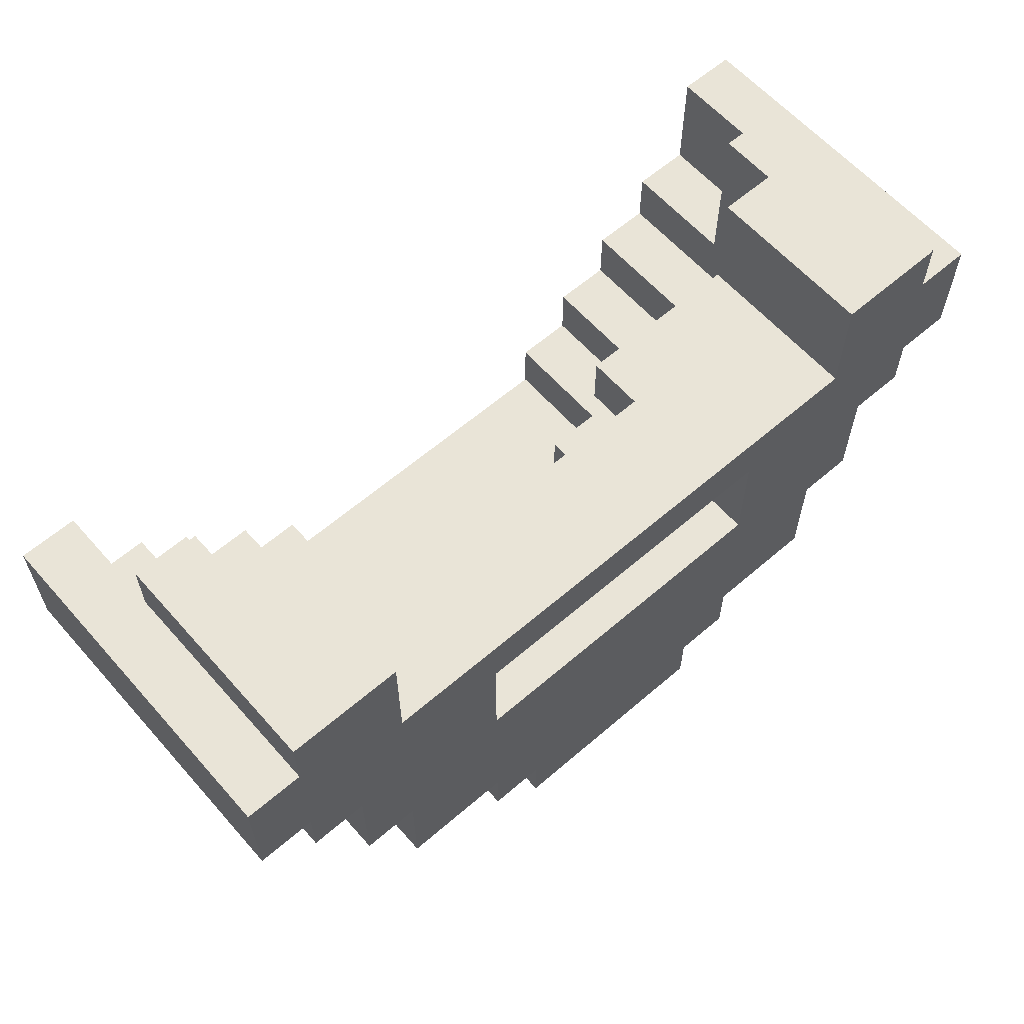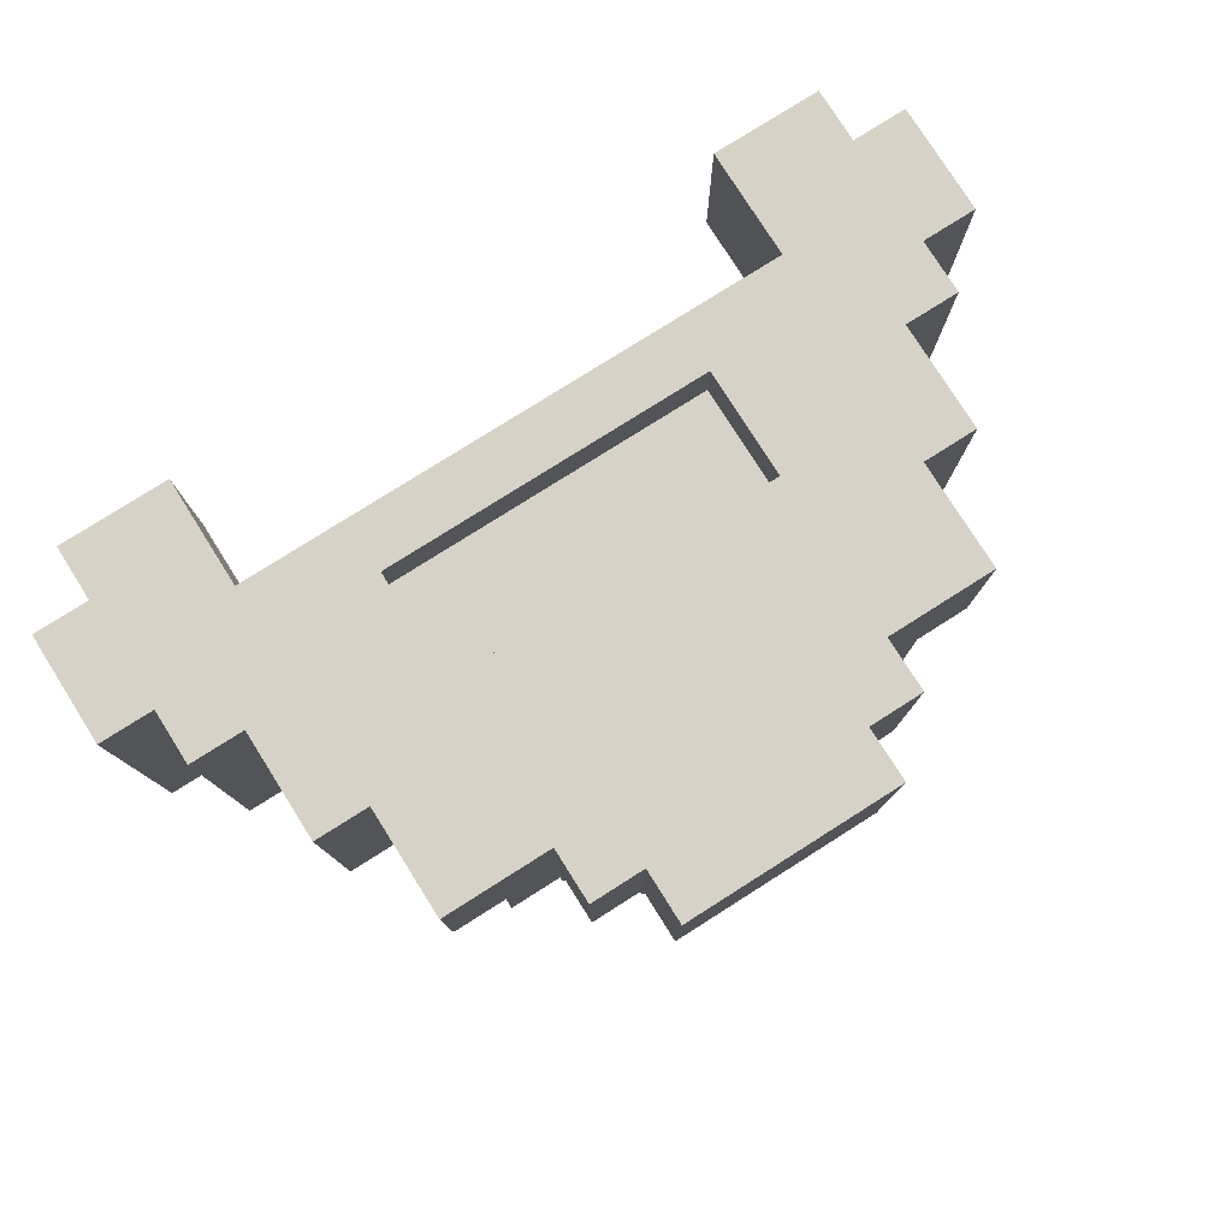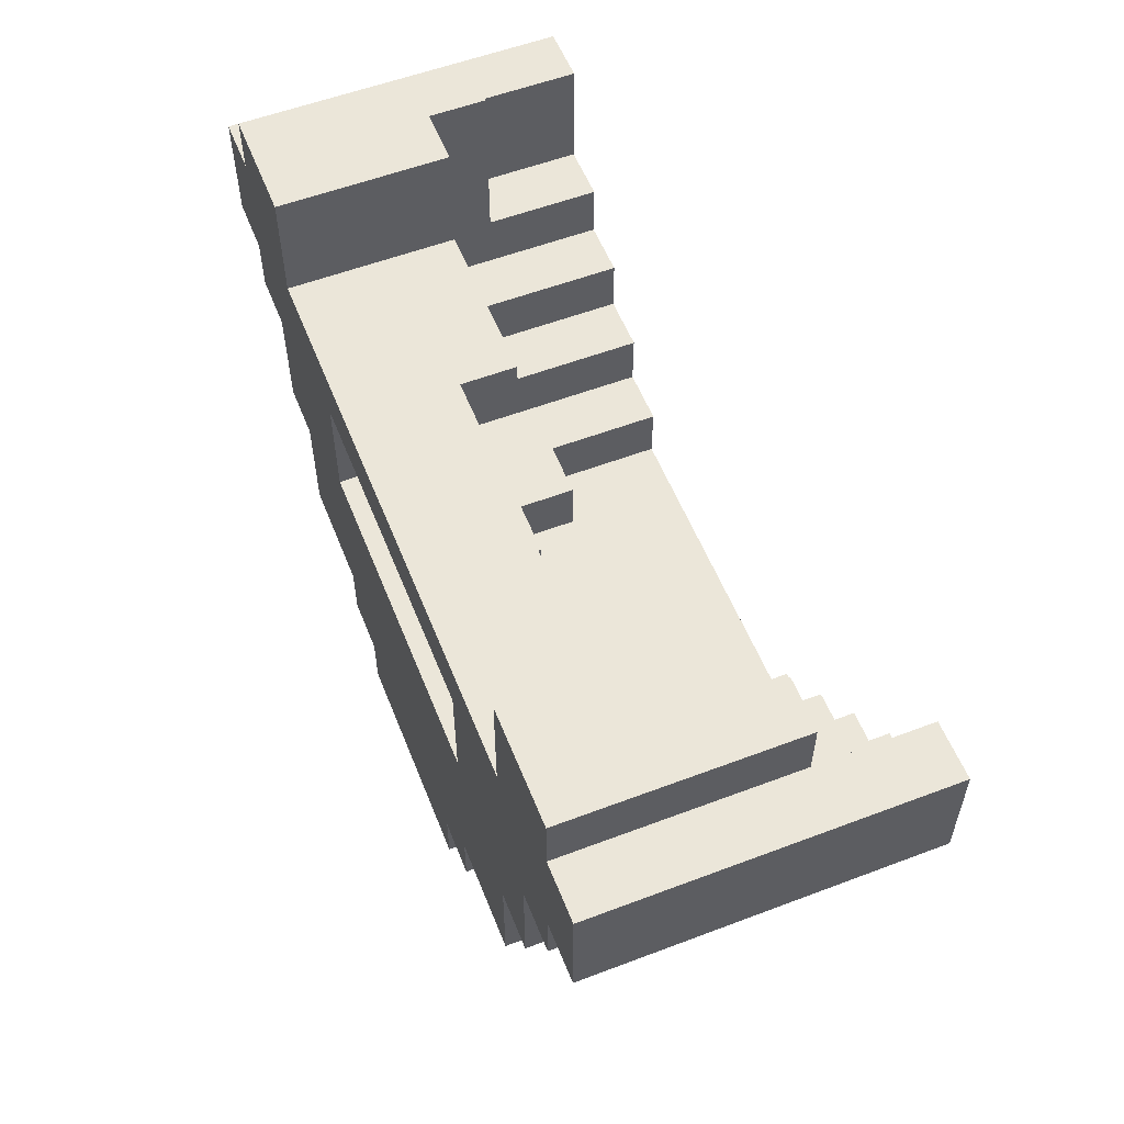
<metadata>
{"format":"obj","ext":"obj","renderer":"f3d","projection":"perspective","resolution":1024,"background":"white","views":[{"elev":61.1,"azim":-41.3,"up":"+Y"},{"elev":78.6,"azim":-32.3,"up":"+Z"},{"elev":56.3,"azim":68.4,"up":"+Y"}]}
</metadata>
<code>
o beard
v -1 9.1 -3.8
v -1 9.1 -3.2
v -1 9.3 -3.8
v -1 9.3 -3.2
v -0.9 9 -3.8
v -0.9 9 -3.2
v -0.9 9.1 -3.8
v -0.9 9.1 -3.2
v -0.9 9.3 -3.6
v -0.9 9.3 -3.2
v -0.9 9.4 -3.6
v -0.9 9.4 -3.2
v -0.8 8.8 -3.7
v -0.8 8.8 -3.2
v -0.8 8.9 -3.8
v -0.8 8.9 -3.7
v -0.8 9 -3.8
v -0.8 9 -3.2
v -0.7 8.6 -3.5
v -0.7 8.6 -3.2
v -0.7 8.7 -3.7
v -0.7 8.7 -3.5
v -0.7 8.8 -3.8
v -0.7 8.8 -3.7
v -0.7 8.8 -3.2
v -0.7 8.9 -3.8
v -0.7 8.9 -3.7
v -0.6 8.6 -3.7
v -0.6 8.6 -3.5
v -0.6 8.7 -3.8
v -0.6 8.7 -3.7
v -0.6 8.7 -3.5
v -0.6 8.8 -3.8
v -0.6 8.8 -3.7
v -0.5 8.5 -3.6
v -0.5 8.5 -3.2
v -0.5 8.6 -3.8
v -0.5 8.6 -3.7
v -0.5 8.6 -3.6
v -0.5 8.6 -3.2
v -0.5 8.7 -3.8
v -0.5 8.7 -3.7
v -0.4 8.4 -3.6
v -0.4 8.4 -3.2
v -0.4 8.5 -3.7
v -0.4 8.5 -3.6
v -0.4 8.5 -3.2
v -0.4 8.6 -3.7
v -0.4 8.6 -3.6
v -0.1 8.7 -3.5
v -0.1 8.7 -3.4
v -0.1 8.8 -3.5
v -0.1 8.8 -3.4
v 0 8.7 -3.6
v 0 8.7 -3.5
v 0 8.8 -3.6
v 0 8.8 -3.5
v 0 9.1 -3.5
v 0 9.1 -3.4
v 0 9.2 -3.5
v 0 9.2 -3.4
v 0.1 8.7 -3.8
v 0.1 8.7 -3.6
v 0.1 8.8 -3.8
v 0.1 8.8 -3.6
v 0.1 8.9 -3.3
v 0.1 8.9 -3.2
v 0.1 9.1 -3.3
v 0.1 9.1 -3.2
v 0.2 8.8 -3.8
v 0.2 8.8 -3.4
v 0.2 8.9 -3.8
v 0.2 8.9 -3.4
v 0.3 8.9 -3.8
v 0.3 8.9 -3.4
v 0.3 9 -3.8
v 0.3 9 -3.5
v 0.3 9.1 -3.5
v 0.3 9.1 -3.4
v 0.3 9.2 -3.5
v 0.3 9.2 -3.2
v 0.3 9.4 -3.5
v 0.3 9.4 -3.2
v 0.4 9 -3.8
v 0.4 9 -3.5
v 0.4 9.1 -3.8
v 0.4 9.1 -3.6
v 0.4 9.4 -3.6
v 0.4 9.4 -3.5
v 0.5 9.1 -3.8
v 0.5 9.1 -3.6
v 0.5 9.3 -3.8
v 0.5 9.3 -3.6
v -0.9 9.1 -3.8
v -0.9 9.1 -3.6
v -0.9 9.3 -3.8
v -0.9 9.3 -3.6
v -0.8 9 -3.8
v -0.8 9 -3.5
v -0.8 9.1 -3.8
v -0.8 9.1 -3.6
v -0.8 9.4 -3.6
v -0.8 9.4 -3.5
v -0.7 8.9 -3.8
v -0.7 8.9 -3.4
v -0.7 9 -3.8
v -0.7 9 -3.5
v -0.7 9.1 -3.5
v -0.7 9.1 -3.4
v -0.7 9.2 -3.5
v -0.7 9.2 -3.2
v -0.7 9.4 -3.5
v -0.7 9.4 -3.2
v -0.6 8.8 -3.8
v -0.6 8.8 -3.4
v -0.6 8.9 -3.8
v -0.6 8.9 -3.4
v -0.5 8.7 -3.8
v -0.5 8.7 -3.6
v -0.5 8.8 -3.8
v -0.5 8.8 -3.6
v -0.5 8.9 -3.3
v -0.5 8.9 -3.2
v -0.5 9.1 -3.3
v -0.5 9.1 -3.2
v -0.4 8.7 -3.6
v -0.4 8.7 -3.5
v -0.4 8.8 -3.6
v -0.4 8.8 -3.5
v -0.4 9.1 -3.5
v -0.4 9.1 -3.4
v -0.4 9.2 -3.5
v -0.4 9.2 -3.4
v -0.3 8.7 -3.5
v -0.3 8.7 -3.4
v -0.3 8.8 -3.5
v -0.3 8.8 -3.4
v 0 8.4 -3.6
v 0 8.4 -3.2
v 0 8.5 -3.7
v 0 8.5 -3.6
v 0 8.5 -3.2
v 0 8.6 -3.7
v 0 8.6 -3.6
v 0.1 8.5 -3.6
v 0.1 8.5 -3.2
v 0.1 8.6 -3.8
v 0.1 8.6 -3.7
v 0.1 8.6 -3.6
v 0.1 8.6 -3.2
v 0.1 8.7 -3.8
v 0.1 8.7 -3.7
v 0.2 8.6 -3.7
v 0.2 8.6 -3.5
v 0.2 8.7 -3.8
v 0.2 8.7 -3.7
v 0.2 8.7 -3.5
v 0.2 8.8 -3.8
v 0.2 8.8 -3.7
v 0.3 8.6 -3.5
v 0.3 8.6 -3.2
v 0.3 8.7 -3.7
v 0.3 8.7 -3.5
v 0.3 8.8 -3.8
v 0.3 8.8 -3.7
v 0.3 8.8 -3.2
v 0.3 8.9 -3.8
v 0.3 8.9 -3.7
v 0.4 8.8 -3.7
v 0.4 8.8 -3.2
v 0.4 8.9 -3.8
v 0.4 8.9 -3.7
v 0.4 9 -3.8
v 0.4 9 -3.2
v 0.5 9 -3.8
v 0.5 9 -3.2
v 0.5 9.1 -3.8
v 0.5 9.1 -3.2
v 0.5 9.3 -3.6
v 0.5 9.3 -3.2
v 0.5 9.4 -3.6
v 0.5 9.4 -3.2
v 0.6 9.1 -3.8
v 0.6 9.1 -3.2
v 0.6 9.3 -3.8
v 0.6 9.3 -3.2
v -1 9.1 -3.8
v -1 9.3 -3.8
v -0.9 9 -3.8
v -0.9 9.1 -3.8
v -0.9 9.3 -3.8
v -0.8 8.9 -3.8
v -0.8 9 -3.8
v -0.8 9.1 -3.8
v -0.7 8.8 -3.8
v -0.7 8.9 -3.8
v -0.7 9 -3.8
v -0.6 8.7 -3.8
v -0.6 8.8 -3.8
v -0.6 8.9 -3.8
v -0.5 8.6 -3.8
v -0.5 8.7 -3.8
v -0.5 8.8 -3.8
v 0.1 8.6 -3.8
v 0.1 8.7 -3.8
v 0.1 8.8 -3.8
v 0.2 8.7 -3.8
v 0.2 8.8 -3.8
v 0.2 8.9 -3.8
v 0.3 8.8 -3.8
v 0.3 8.9 -3.8
v 0.3 9 -3.8
v 0.4 8.9 -3.8
v 0.4 9 -3.8
v 0.4 9.1 -3.8
v 0.5 9 -3.8
v 0.5 9.1 -3.8
v 0.5 9.3 -3.8
v 0.6 9.1 -3.8
v 0.6 9.3 -3.8
v -0.8 8.8 -3.7
v -0.8 8.9 -3.7
v -0.7 8.7 -3.7
v -0.7 8.8 -3.7
v -0.7 8.9 -3.7
v -0.6 8.6 -3.7
v -0.6 8.7 -3.7
v -0.6 8.8 -3.7
v -0.5 8.6 -3.7
v -0.5 8.7 -3.7
v -0.4 8.5 -3.7
v -0.4 8.6 -3.7
v 0 8.5 -3.7
v 0 8.6 -3.7
v 0.1 8.6 -3.7
v 0.1 8.7 -3.7
v 0.2 8.6 -3.7
v 0.2 8.7 -3.7
v 0.2 8.8 -3.7
v 0.3 8.7 -3.7
v 0.3 8.8 -3.7
v 0.3 8.9 -3.7
v 0.4 8.8 -3.7
v 0.4 8.9 -3.7
v -0.9 9.1 -3.6
v -0.9 9.3 -3.6
v -0.9 9.4 -3.6
v -0.8 9.1 -3.6
v -0.8 9.4 -3.6
v -0.5 8.5 -3.6
v -0.5 8.6 -3.6
v -0.5 8.7 -3.6
v -0.5 8.8 -3.6
v -0.4 8.4 -3.6
v -0.4 8.5 -3.6
v -0.4 8.6 -3.6
v -0.4 8.7 -3.6
v -0.4 8.8 -3.6
v 0 8.4 -3.6
v 0 8.5 -3.6
v 0 8.6 -3.6
v 0 8.7 -3.6
v 0 8.8 -3.6
v 0.1 8.5 -3.6
v 0.1 8.6 -3.6
v 0.1 8.7 -3.6
v 0.1 8.8 -3.6
v 0.4 9.1 -3.6
v 0.4 9.4 -3.6
v 0.5 9.1 -3.6
v 0.5 9.3 -3.6
v 0.5 9.4 -3.6
v -0.8 9 -3.5
v -0.8 9.4 -3.5
v -0.7 8.6 -3.5
v -0.7 8.7 -3.5
v -0.7 9 -3.5
v -0.7 9.1 -3.5
v -0.7 9.2 -3.5
v -0.7 9.4 -3.5
v -0.6 8.6 -3.5
v -0.6 8.7 -3.5
v -0.4 8.7 -3.5
v -0.4 8.8 -3.5
v -0.4 9.1 -3.5
v -0.4 9.2 -3.5
v -0.3 8.7 -3.5
v -0.3 8.8 -3.5
v -0.1 8.7 -3.5
v -0.1 8.8 -3.5
v 0 8.7 -3.5
v 0 8.8 -3.5
v 0 9.1 -3.5
v 0 9.2 -3.5
v 0.2 8.6 -3.5
v 0.2 8.7 -3.5
v 0.3 8.6 -3.5
v 0.3 8.7 -3.5
v 0.3 9 -3.5
v 0.3 9.1 -3.5
v 0.3 9.2 -3.5
v 0.3 9.4 -3.5
v 0.4 9 -3.5
v 0.4 9.4 -3.5
v -0.7 8.9 -3.4
v -0.7 9.1 -3.4
v -0.6 8.8 -3.4
v -0.6 8.9 -3.4
v -0.4 9.1 -3.4
v -0.4 9.2 -3.4
v -0.3 8.7 -3.4
v -0.3 8.8 -3.4
v -0.1 8.7 -3.4
v -0.1 8.8 -3.4
v 0 9.1 -3.4
v 0 9.2 -3.4
v 0.2 8.8 -3.4
v 0.2 8.9 -3.4
v 0.3 8.9 -3.4
v 0.3 9.1 -3.4
v -0.5 8.9 -3.3
v -0.5 9.1 -3.3
v 0.1 8.9 -3.3
v 0.1 9.1 -3.3
v -1 9.1 -3.2
v -1 9.3 -3.2
v -0.9 9 -3.2
v -0.9 9.1 -3.2
v -0.9 9.3 -3.2
v -0.9 9.4 -3.2
v -0.8 8.8 -3.2
v -0.8 9 -3.2
v -0.7 8.6 -3.2
v -0.7 8.8 -3.2
v -0.7 9.2 -3.2
v -0.7 9.4 -3.2
v -0.5 8.5 -3.2
v -0.5 8.6 -3.2
v -0.5 8.9 -3.2
v -0.5 9.1 -3.2
v -0.4 8.4 -3.2
v -0.4 8.5 -3.2
v 0 8.4 -3.2
v 0 8.5 -3.2
v 0.1 8.5 -3.2
v 0.1 8.6 -3.2
v 0.1 8.9 -3.2
v 0.1 9.1 -3.2
v 0.3 8.6 -3.2
v 0.3 8.8 -3.2
v 0.3 9.2 -3.2
v 0.3 9.4 -3.2
v 0.4 8.8 -3.2
v 0.4 9 -3.2
v 0.5 9 -3.2
v 0.5 9.1 -3.2
v 0.5 9.3 -3.2
v 0.5 9.4 -3.2
v 0.6 9.1 -3.2
v 0.6 9.3 -3.2
v -0.4 8.4 -3.6
v 0 8.4 -3.6
v -0.4 8.4 -3.2
v 0 8.4 -3.2
v -0.4 8.5 -3.7
v 0 8.5 -3.7
v -0.5 8.5 -3.6
v -0.4 8.5 -3.6
v 0 8.5 -3.6
v 0.1 8.5 -3.6
v -0.5 8.5 -3.2
v -0.4 8.5 -3.2
v 0 8.5 -3.2
v 0.1 8.5 -3.2
v -0.5 8.6 -3.8
v 0.1 8.6 -3.8
v -0.6 8.6 -3.7
v -0.5 8.6 -3.7
v -0.4 8.6 -3.7
v 0 8.6 -3.7
v 0.1 8.6 -3.7
v 0.2 8.6 -3.7
v -0.5 8.6 -3.6
v -0.4 8.6 -3.6
v 0 8.6 -3.6
v 0.1 8.6 -3.6
v -0.7 8.6 -3.5
v -0.6 8.6 -3.5
v 0.2 8.6 -3.5
v 0.3 8.6 -3.5
v -0.7 8.6 -3.2
v -0.5 8.6 -3.2
v 0.1 8.6 -3.2
v 0.3 8.6 -3.2
v -0.6 8.7 -3.8
v -0.5 8.7 -3.8
v 0.1 8.7 -3.8
v 0.2 8.7 -3.8
v -0.7 8.7 -3.7
v -0.6 8.7 -3.7
v -0.5 8.7 -3.7
v 0.1 8.7 -3.7
v 0.2 8.7 -3.7
v 0.3 8.7 -3.7
v -0.7 8.7 -3.5
v -0.6 8.7 -3.5
v 0.2 8.7 -3.5
v 0.3 8.7 -3.5
v -0.7 8.8 -3.8
v -0.6 8.8 -3.8
v 0.2 8.8 -3.8
v 0.3 8.8 -3.8
v -0.8 8.8 -3.7
v -0.7 8.8 -3.7
v -0.6 8.8 -3.7
v 0.2 8.8 -3.7
v 0.3 8.8 -3.7
v 0.4 8.8 -3.7
v -0.8 8.8 -3.2
v -0.7 8.8 -3.2
v 0.3 8.8 -3.2
v 0.4 8.8 -3.2
v -0.8 8.9 -3.8
v -0.7 8.9 -3.8
v 0.3 8.9 -3.8
v 0.4 8.9 -3.8
v -0.8 8.9 -3.7
v -0.7 8.9 -3.7
v 0.3 8.9 -3.7
v 0.4 8.9 -3.7
v -0.9 9 -3.8
v -0.8 9 -3.8
v 0.4 9 -3.8
v 0.5 9 -3.8
v -0.9 9 -3.2
v -0.8 9 -3.2
v 0.4 9 -3.2
v 0.5 9 -3.2
v -1 9.1 -3.8
v -0.9 9.1 -3.8
v 0.5 9.1 -3.8
v 0.6 9.1 -3.8
v -0.7 9.1 -3.5
v -0.4 9.1 -3.5
v 0 9.1 -3.5
v 0.3 9.1 -3.5
v -0.7 9.1 -3.4
v -0.4 9.1 -3.4
v 0 9.1 -3.4
v 0.3 9.1 -3.4
v -0.5 9.1 -3.3
v 0.1 9.1 -3.3
v -1 9.1 -3.2
v -0.9 9.1 -3.2
v -0.5 9.1 -3.2
v 0.1 9.1 -3.2
v 0.5 9.1 -3.2
v 0.6 9.1 -3.2
v -0.5 8.7 -3.8
v 0.1 8.7 -3.8
v -0.5 8.7 -3.6
v -0.4 8.7 -3.6
v 0 8.7 -3.6
v 0.1 8.7 -3.6
v -0.4 8.7 -3.5
v -0.3 8.7 -3.5
v -0.1 8.7 -3.5
v 0 8.7 -3.5
v -0.3 8.7 -3.4
v -0.1 8.7 -3.4
v -0.6 8.8 -3.8
v -0.5 8.8 -3.8
v 0.1 8.8 -3.8
v 0.2 8.8 -3.8
v -0.5 8.8 -3.6
v -0.4 8.8 -3.6
v 0 8.8 -3.6
v 0.1 8.8 -3.6
v -0.4 8.8 -3.5
v -0.3 8.8 -3.5
v -0.1 8.8 -3.5
v 0 8.8 -3.5
v -0.6 8.8 -3.4
v -0.3 8.8 -3.4
v -0.1 8.8 -3.4
v 0.2 8.8 -3.4
v -0.7 8.9 -3.8
v -0.6 8.9 -3.8
v 0.2 8.9 -3.8
v 0.3 8.9 -3.8
v -0.7 8.9 -3.4
v -0.6 8.9 -3.4
v 0.2 8.9 -3.4
v 0.3 8.9 -3.4
v -0.5 8.9 -3.3
v 0.1 8.9 -3.3
v -0.5 8.9 -3.2
v 0.1 8.9 -3.2
v -0.8 9 -3.8
v -0.7 9 -3.8
v 0.3 9 -3.8
v 0.4 9 -3.8
v -0.8 9 -3.5
v -0.7 9 -3.5
v 0.3 9 -3.5
v 0.4 9 -3.5
v -0.9 9.1 -3.8
v -0.8 9.1 -3.8
v 0.4 9.1 -3.8
v 0.5 9.1 -3.8
v -0.9 9.1 -3.6
v -0.8 9.1 -3.6
v 0.4 9.1 -3.6
v 0.5 9.1 -3.6
v -0.7 9.2 -3.5
v -0.4 9.2 -3.5
v 0 9.2 -3.5
v 0.3 9.2 -3.5
v -0.4 9.2 -3.4
v 0 9.2 -3.4
v -0.7 9.2 -3.2
v 0.3 9.2 -3.2
v -1 9.3 -3.8
v -0.9 9.3 -3.8
v 0.5 9.3 -3.8
v 0.6 9.3 -3.8
v -0.9 9.3 -3.6
v 0.5 9.3 -3.6
v -1 9.3 -3.2
v -0.9 9.3 -3.2
v 0.5 9.3 -3.2
v 0.6 9.3 -3.2
v -0.9 9.4 -3.6
v -0.8 9.4 -3.6
v 0.4 9.4 -3.6
v 0.5 9.4 -3.6
v -0.8 9.4 -3.5
v -0.7 9.4 -3.5
v 0.3 9.4 -3.5
v 0.4 9.4 -3.5
v -0.9 9.4 -3.2
v -0.7 9.4 -3.2
v 0.3 9.4 -3.2
v 0.5 9.4 -3.2
f 1 2 3
f 3 2 4
f 5 6 7
f 7 6 8
f 9 10 11
f 11 10 12
f 13 14 16
f 15 16 17
f 16 14 18
f 17 16 18
f 19 20 22
f 21 22 24
f 22 20 25
f 24 22 25
f 23 24 26
f 26 24 27
f 28 29 31
f 31 29 32
f 30 31 33
f 33 31 34
f 35 36 39
f 39 36 40
f 37 38 41
f 41 38 42
f 43 44 46
f 46 44 47
f 45 46 48
f 48 46 49
f 50 51 52
f 52 51 53
f 54 55 56
f 56 55 57
f 58 59 60
f 60 59 61
f 62 63 64
f 64 63 65
f 66 67 68
f 68 67 69
f 70 71 72
f 72 71 73
f 74 75 76
f 76 75 77
f 77 75 78
f 78 75 79
f 80 81 82
f 82 81 83
f 84 85 86
f 86 85 87
f 87 85 88
f 88 85 89
f 90 91 92
f 92 91 93
f 96 95 94
f 97 95 96
f 100 99 98
f 101 99 100
f 102 99 101
f 103 99 102
f 106 105 104
f 107 105 106
f 108 105 107
f 109 105 108
f 112 111 110
f 113 111 112
f 116 115 114
f 117 115 116
f 120 119 118
f 121 119 120
f 124 123 122
f 125 123 124
f 128 127 126
f 129 127 128
f 132 131 130
f 133 131 132
f 136 135 134
f 137 135 136
f 141 139 138
f 142 139 141
f 143 141 140
f 144 141 143
f 149 146 145
f 150 146 149
f 151 148 147
f 152 148 151
f 156 154 153
f 157 154 156
f 158 156 155
f 159 156 158
f 163 161 160
f 165 163 162
f 166 161 163
f 166 163 165
f 167 165 164
f 168 165 167
f 172 170 169
f 173 172 171
f 174 170 172
f 174 172 173
f 177 176 175
f 178 176 177
f 181 180 179
f 182 180 181
f 185 184 183
f 186 184 185
f 187 188 190
f 190 188 191
f 189 190 193
f 193 190 194
f 192 193 196
f 196 193 197
f 195 196 199
f 199 196 200
f 198 199 202
f 202 199 203
f 201 202 204
f 204 202 205
f 205 206 207
f 207 206 208
f 208 209 210
f 210 209 211
f 211 212 213
f 213 212 214
f 214 215 216
f 216 215 217
f 217 218 219
f 219 218 220
f 221 222 224
f 224 222 225
f 223 224 227
f 227 224 228
f 226 227 229
f 229 227 230
f 231 232 233
f 233 232 234
f 235 236 237
f 237 236 238
f 238 239 240
f 240 239 241
f 241 242 243
f 243 242 244
f 245 246 248
f 246 247 248
f 248 247 249
f 250 251 255
f 255 251 256
f 252 253 257
f 257 253 258
f 254 255 259
f 259 255 260
f 260 261 264
f 264 261 265
f 262 263 266
f 266 263 267
f 268 269 270
f 270 269 271
f 271 269 272
f 273 274 277
f 277 274 278
f 278 274 279
f 279 274 280
f 275 276 281
f 281 276 282
f 278 279 285
f 285 279 286
f 283 284 287
f 287 284 288
f 289 290 291
f 291 290 292
f 295 296 297
f 297 296 298
f 293 294 300
f 300 294 301
f 300 301 303
f 301 302 303
f 299 300 303
f 303 302 304
f 305 306 308
f 308 306 309
f 307 308 309
f 307 309 312
f 309 310 312
f 311 312 313
f 312 310 314
f 313 312 314
f 314 310 315
f 315 310 316
f 314 315 317
f 317 315 318
f 318 315 319
f 319 315 320
f 323 322 321
f 324 322 323
f 328 326 325
f 329 326 328
f 332 328 327
f 332 330 329
f 332 329 328
f 334 332 331
f 335 330 332
f 335 332 334
f 336 330 335
f 338 334 333
f 338 335 334
f 339 335 338
f 340 335 339
f 342 338 337
f 342 339 338
f 343 342 341
f 344 339 342
f 344 342 343
f 345 339 344
f 346 339 345
f 347 339 346
f 348 335 340
f 349 347 346
f 349 348 347
f 350 348 349
f 351 335 348
f 351 348 350
f 353 352 351
f 353 351 350
f 354 352 353
f 355 352 354
f 356 352 355
f 357 352 356
f 358 352 357
f 359 357 356
f 360 357 359
f 361 362 363
f 363 362 364
f 365 366 368
f 368 366 369
f 367 368 371
f 371 368 372
f 369 370 373
f 373 370 374
f 375 376 378
f 378 376 379
f 379 376 380
f 380 376 381
f 377 378 383
f 378 379 383
f 383 379 384
f 381 382 385
f 380 381 385
f 385 382 386
f 377 383 388
f 386 382 389
f 387 388 391
f 388 383 392
f 391 388 392
f 389 390 393
f 386 389 393
f 393 390 394
f 395 396 400
f 400 396 401
f 397 398 402
f 402 398 403
f 399 400 405
f 405 400 406
f 403 404 407
f 407 404 408
f 409 410 414
f 414 410 415
f 411 412 416
f 416 412 417
f 413 414 419
f 419 414 420
f 417 418 421
f 421 418 422
f 423 424 427
f 427 424 428
f 425 426 429
f 429 426 430
f 431 432 435
f 435 432 436
f 433 434 437
f 437 434 438
f 443 444 447
f 447 444 448
f 445 446 449
f 449 446 450
f 439 440 453
f 453 440 454
f 451 452 455
f 455 452 456
f 441 442 457
f 457 442 458
f 461 460 459
f 462 460 461
f 463 460 462
f 464 460 463
f 465 463 462
f 466 463 465
f 467 463 466
f 468 463 467
f 469 467 466
f 470 467 469
f 475 472 471
f 478 474 473
f 479 476 475
f 482 478 477
f 483 480 479
f 483 475 471
f 483 479 475
f 484 480 483
f 485 482 481
f 486 478 482
f 486 482 485
f 486 474 478
f 491 488 487
f 492 488 491
f 493 490 489
f 494 490 493
f 497 496 495
f 498 496 497
f 503 500 499
f 504 500 503
f 505 502 501
f 506 502 505
f 511 508 507
f 512 508 511
f 513 510 509
f 514 510 513
f 519 516 515
f 520 518 517
f 521 519 515
f 521 520 519
f 522 518 520
f 522 520 521
f 527 524 523
f 528 526 525
f 529 527 523
f 530 527 529
f 531 526 528
f 532 526 531
f 537 534 533
f 540 536 535
f 541 538 537
f 541 537 533
f 542 538 541
f 543 540 539
f 544 536 540
f 544 540 543

</code>
